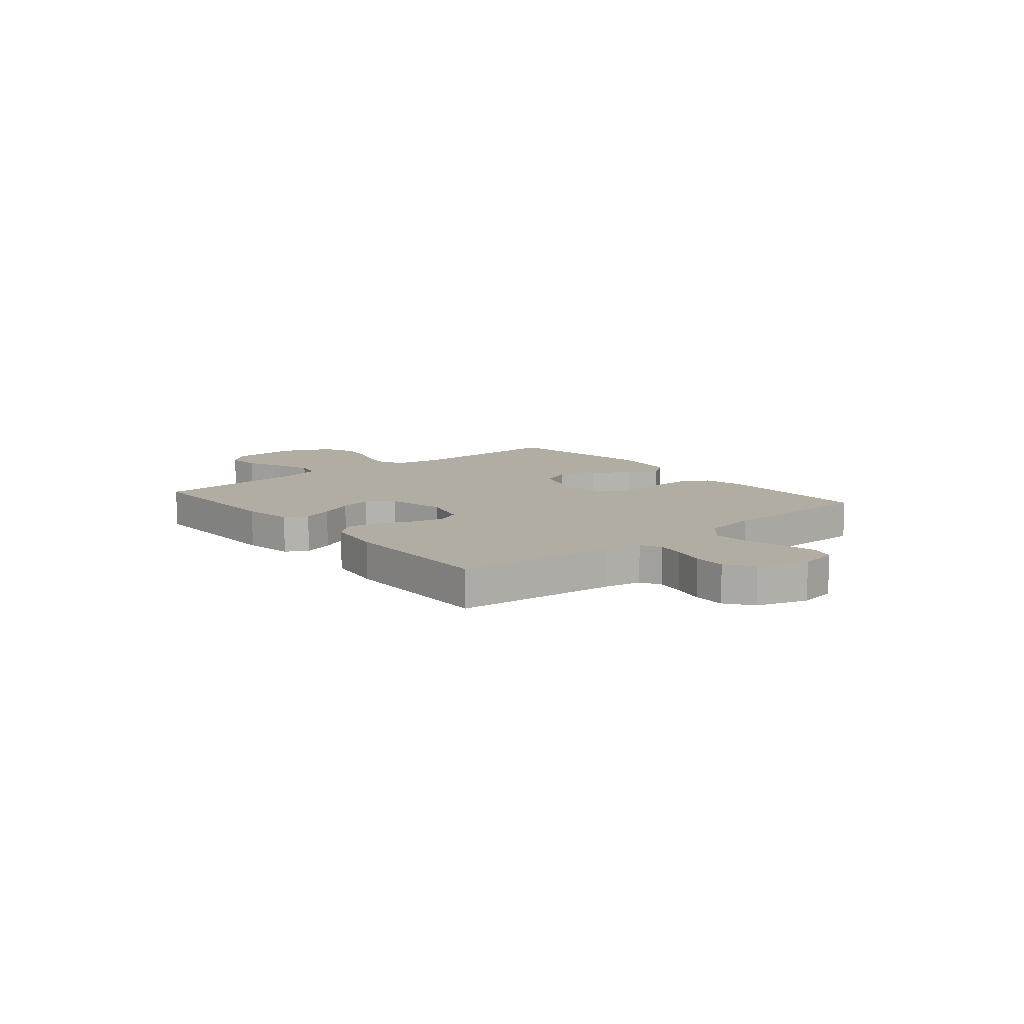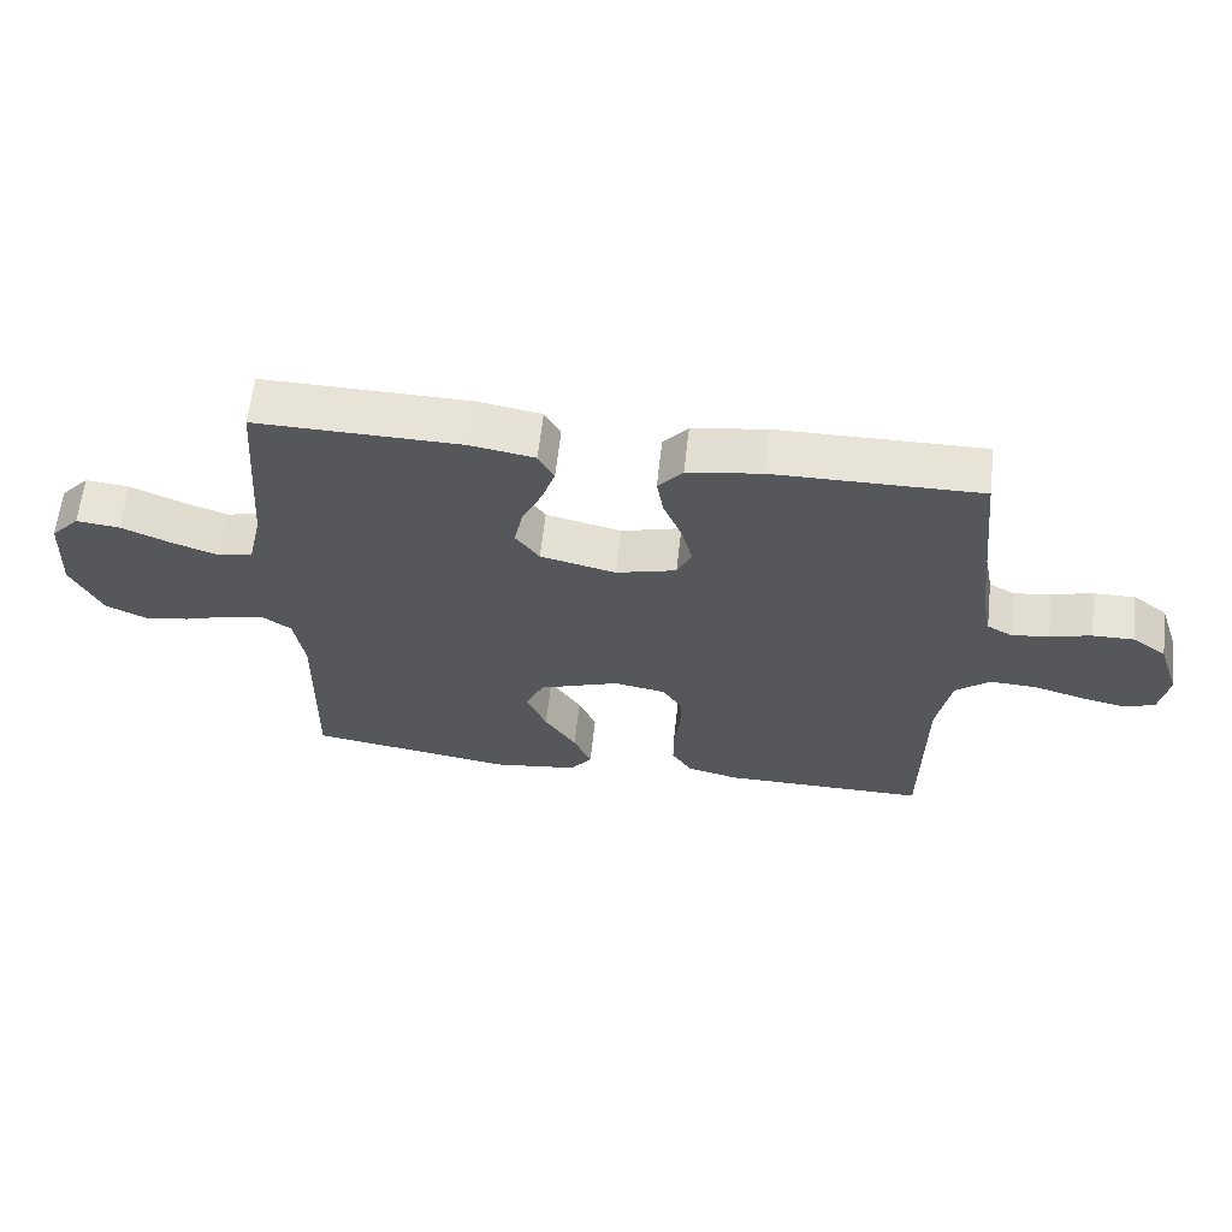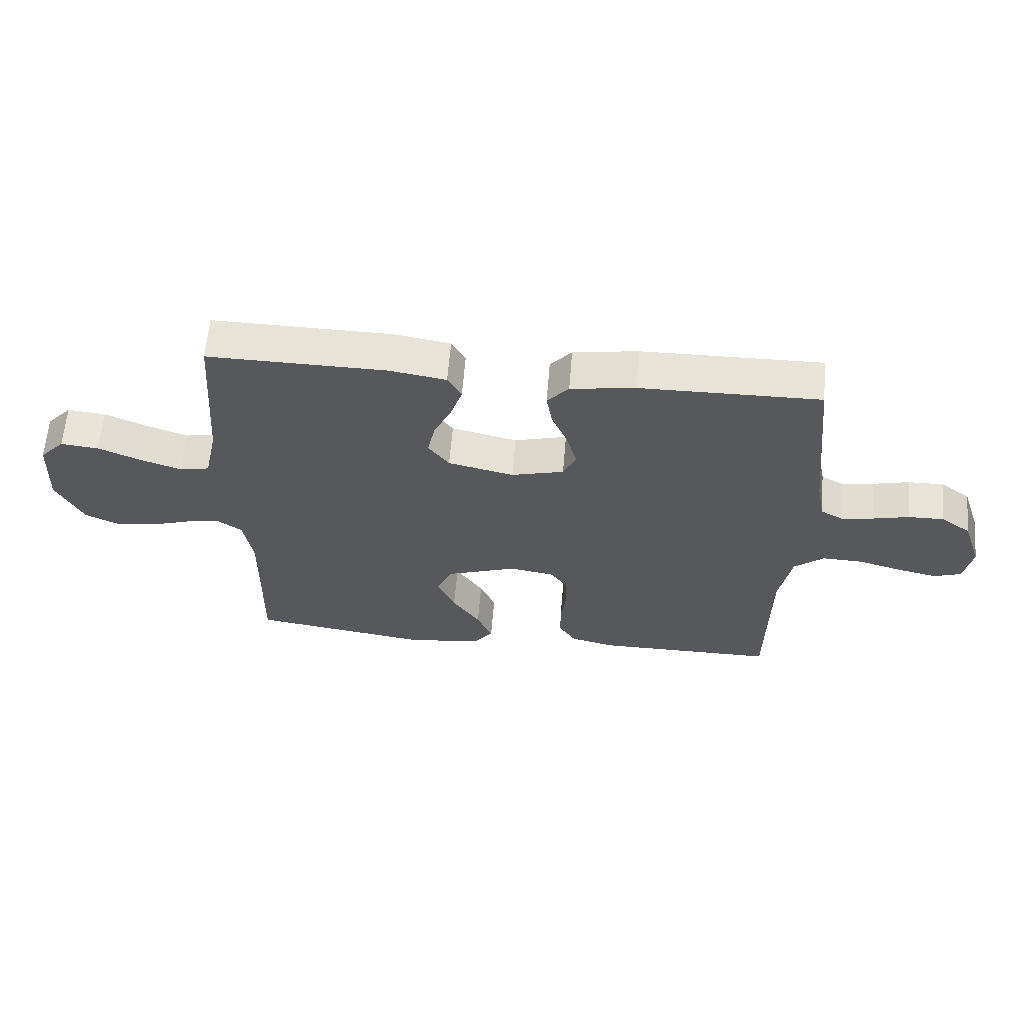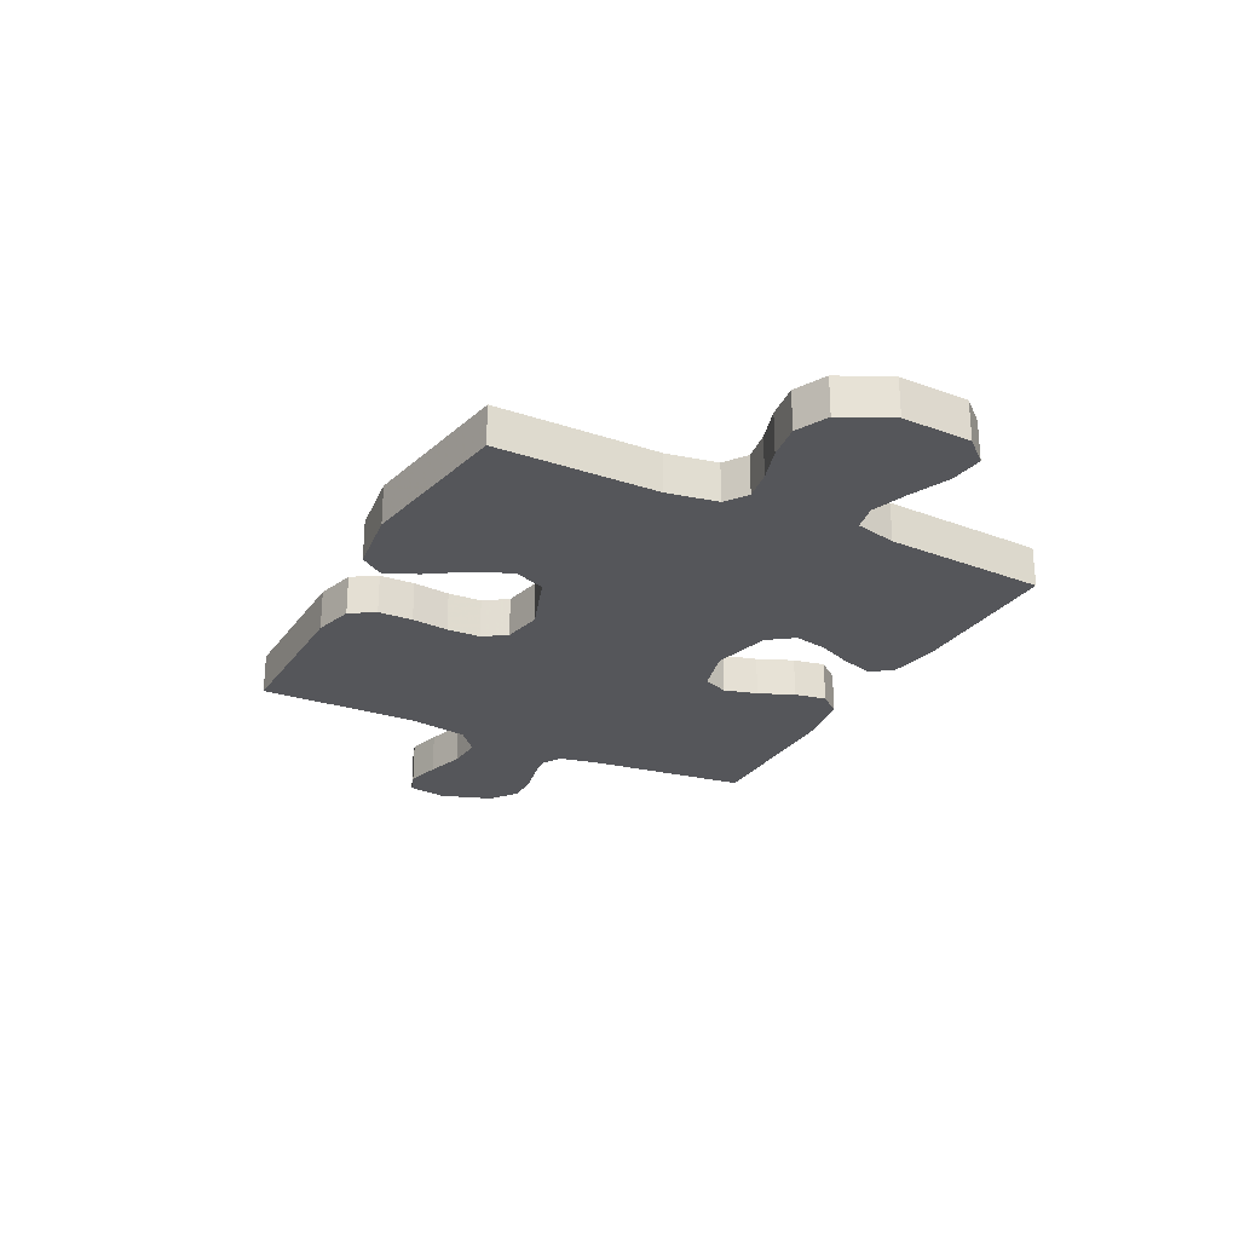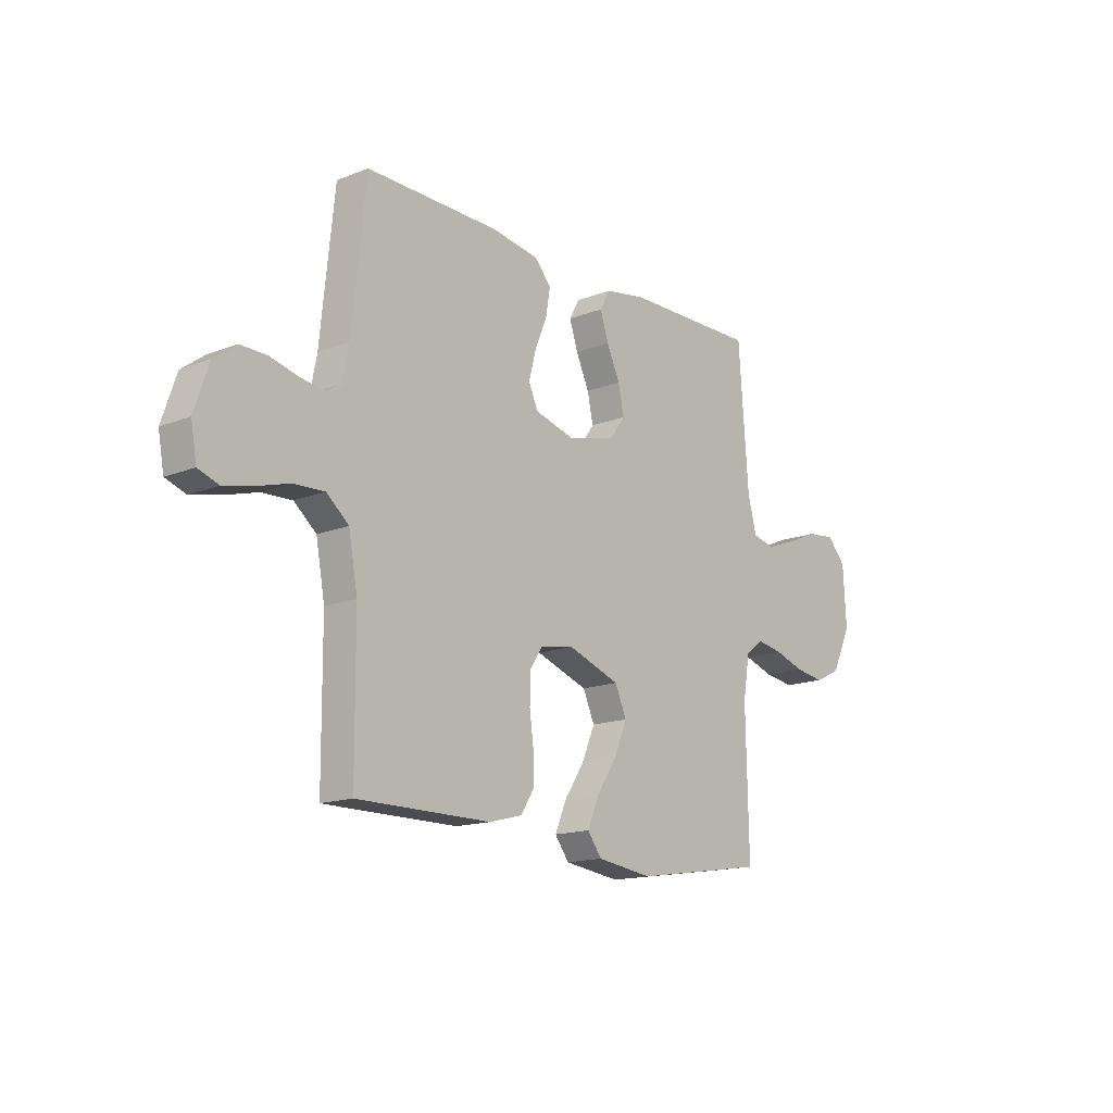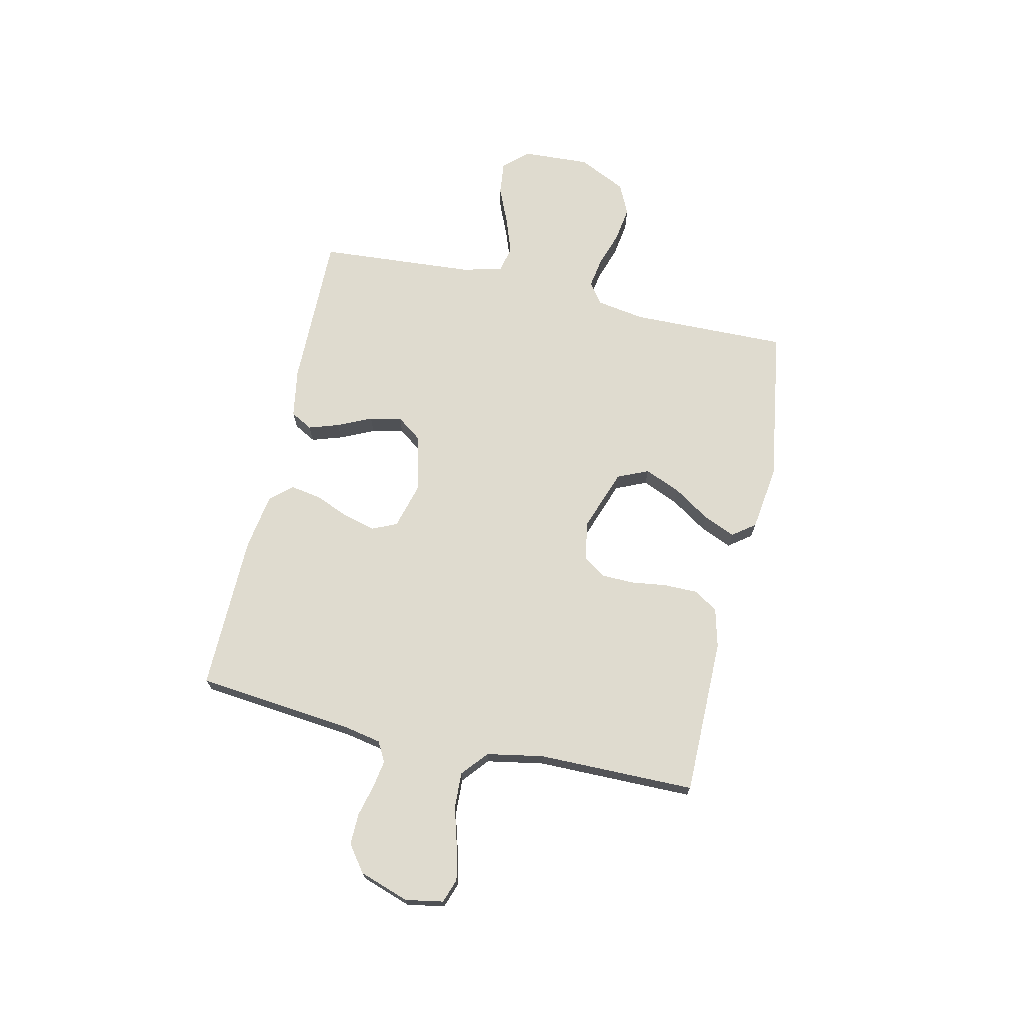
<metadata>
{"format":"obj","ext":"obj","renderer":"f3d","projection":"perspective","resolution":1024,"background":"white","views":[{"elev":10.6,"azim":50.3,"up":"+Y"},{"elev":62.4,"azim":6.4,"up":"+Z"},{"elev":61.9,"azim":4.7,"up":"+Z"},{"elev":-25.9,"azim":-117.3,"up":"+Y"},{"elev":-15.2,"azim":130.0,"up":"+Z"},{"elev":70.3,"azim":102.7,"up":"+Y"}]}
</metadata>
<code>
v 0.5 0.07 -0.5
v 0.2 0.07 -0.5
v 0.125 0.07 -0.481
v 0.096 0.07 -0.435
v 0.096 0.07 -0.371
v 0.105 0.07 -0.303
v 0.104 0.07 -0.241
v 0.075 0.07 -0.198
v 0 0.07 -0.185
v -0.118 0.07 -0.227
v -0.144 0.07 -0.286
v -0.115 0.07 -0.355
v -0.069 0.07 -0.425
v -0.043 0.07 -0.486
v -0.075 0.07 -0.529
v -0.2 0.07 -0.546
v -0.5 0.07 -0.5
v -0.494 0.07 -0.2
v -0.509 0.07 -0.107
v -0.55 0.07 -0.078
v -0.608 0.07 -0.088
v -0.675 0.07 -0.11
v -0.742 0.07 -0.12
v -0.801 0.07 -0.092
v -0.845 0.07 0
v -0.838 0.07 0.129
v -0.796 0.07 0.175
v -0.732 0.07 0.168
v -0.66 0.07 0.137
v -0.592 0.07 0.113
v -0.542 0.07 0.124
v -0.522 0.07 0.2
v -0.5 0.07 0.5
v -0.2 0.07 0.496
v -0.106 0.07 0.48
v -0.083 0.07 0.438
v -0.102 0.07 0.38
v -0.132 0.07 0.315
v -0.145 0.07 0.254
v -0.11 0.07 0.206
v 0 0.07 0.18
v 0.088 0.07 0.204
v 0.109 0.07 0.251
v 0.093 0.07 0.313
v 0.066 0.07 0.378
v 0.056 0.07 0.437
v 0.092 0.07 0.479
v 0.2 0.07 0.496
v 0.5 0.07 0.5
v 0.531 0.07 0.2
v 0.545 0.07 0.128
v 0.583 0.07 0.107
v 0.636 0.07 0.116
v 0.696 0.07 0.131
v 0.756 0.07 0.132
v 0.806 0.07 0.095
v 0.838 0.07 0
v 0.825 0.07 -0.072
v 0.779 0.07 -0.088
v 0.713 0.07 -0.073
v 0.64 0.07 -0.052
v 0.572 0.07 -0.049
v 0.522 0.07 -0.091
v 0.502 0.07 -0.2
v 0.5 0 -0.5
v 0.2 0 -0.5
v 0.125 0 -0.481
v 0.096 0 -0.435
v 0.096 0 -0.371
v 0.105 0 -0.303
v 0.104 0 -0.241
v 0.075 0 -0.198
v 0 0 -0.185
v -0.118 0 -0.227
v -0.144 0 -0.286
v -0.115 0 -0.355
v -0.069 0 -0.425
v -0.043 0 -0.486
v -0.075 0 -0.529
v -0.2 0 -0.546
v -0.5 0 -0.5
v -0.494 0 -0.2
v -0.509 0 -0.107
v -0.55 0 -0.078
v -0.608 0 -0.088
v -0.675 0 -0.11
v -0.742 0 -0.12
v -0.801 0 -0.092
v -0.845 0 0
v -0.838 0 0.129
v -0.796 0 0.175
v -0.732 0 0.168
v -0.66 0 0.137
v -0.592 0 0.113
v -0.542 0 0.124
v -0.522 0 0.2
v -0.5 0 0.5
v -0.2 0 0.496
v -0.106 0 0.48
v -0.083 0 0.438
v -0.102 0 0.38
v -0.132 0 0.315
v -0.145 0 0.254
v -0.11 0 0.206
v 0 0 0.18
v 0.088 0 0.204
v 0.109 0 0.251
v 0.093 0 0.313
v 0.066 0 0.378
v 0.056 0 0.437
v 0.092 0 0.479
v 0.2 0 0.496
v 0.5 0 0.5
v 0.531 0 0.2
v 0.545 0 0.128
v 0.583 0 0.107
v 0.636 0 0.116
v 0.696 0 0.131
v 0.756 0 0.132
v 0.806 0 0.095
v 0.838 0 0
v 0.825 0 -0.072
v 0.779 0 -0.088
v 0.713 0 -0.073
v 0.64 0 -0.052
v 0.572 0 -0.049
v 0.522 0 -0.091
v 0.502 0 -0.2
f 59 60 61
f 58 59 61
f 57 58 61
f 56 57 61
f 55 56 61
f 54 55 61
f 53 54 61
f 52 53 61 62
f 51 52 62 63
f 48 49 50
f 47 48 50
f 46 47 50
f 45 46 50
f 44 45 50
f 51 63 64
f 50 51 64
f 44 50 64
f 43 44 64
f 36 37 38
f 35 36 38
f 34 35 38
f 33 34 38
f 32 33 38
f 31 32 38 39
f 27 28 29
f 26 27 29
f 25 26 29
f 24 25 29
f 23 24 29
f 22 23 29
f 21 22 29
f 20 21 29 30
f 19 20 30 31
f 16 17 18
f 15 16 18
f 14 15 18
f 13 14 18
f 12 13 18
f 18 19 31
f 12 18 31
f 11 12 31
f 4 5 6
f 3 4 6
f 2 3 6
f 1 2 6
f 64 1 6
f 64 6 7
f 64 7 8
f 43 64 8
f 42 43 8
f 41 42 8 9
f 40 41 9 10
f 31 39 40
f 11 31 40
f 10 11 40
f 125 124 123
f 125 123 122
f 125 122 121
f 125 121 120
f 125 120 119
f 125 119 118
f 125 118 117
f 126 125 117 116
f 127 126 116 115
f 114 113 112
f 114 112 111
f 114 111 110
f 114 110 109
f 114 109 108
f 128 127 115
f 128 115 114
f 128 114 108
f 128 108 107
f 102 101 100
f 102 100 99
f 102 99 98
f 102 98 97
f 102 97 96
f 103 102 96 95
f 93 92 91
f 93 91 90
f 93 90 89
f 93 89 88
f 93 88 87
f 93 87 86
f 93 86 85
f 94 93 85 84
f 95 94 84 83
f 82 81 80
f 82 80 79
f 82 79 78
f 82 78 77
f 82 77 76
f 95 83 82
f 95 82 76
f 95 76 75
f 70 69 68
f 70 68 67
f 70 67 66
f 70 66 65
f 70 65 128
f 71 70 128
f 72 71 128
f 72 128 107
f 72 107 106
f 73 72 106 105
f 74 73 105 104
f 104 103 95
f 104 95 75
f 104 75 74
f 1 65 66 2
f 2 66 67 3
f 3 67 68 4
f 4 68 69 5
f 5 69 70 6
f 6 70 71 7
f 7 71 72 8
f 8 72 73 9
f 9 73 74 10
f 10 74 75 11
f 11 75 76 12
f 12 76 77 13
f 13 77 78 14
f 14 78 79 15
f 15 79 80 16
f 16 80 81 17
f 17 81 82 18
f 18 82 83 19
f 19 83 84 20
f 20 84 85 21
f 21 85 86 22
f 22 86 87 23
f 23 87 88 24
f 24 88 89 25
f 25 89 90 26
f 26 90 91 27
f 27 91 92 28
f 28 92 93 29
f 29 93 94 30
f 30 94 95 31
f 31 95 96 32
f 32 96 97 33
f 33 97 98 34
f 34 98 99 35
f 35 99 100 36
f 36 100 101 37
f 37 101 102 38
f 38 102 103 39
f 39 103 104 40
f 40 104 105 41
f 41 105 106 42
f 42 106 107 43
f 43 107 108 44
f 44 108 109 45
f 45 109 110 46
f 46 110 111 47
f 47 111 112 48
f 48 112 113 49
f 49 113 114 50
f 50 114 115 51
f 51 115 116 52
f 52 116 117 53
f 53 117 118 54
f 54 118 119 55
f 55 119 120 56
f 56 120 121 57
f 57 121 122 58
f 58 122 123 59
f 59 123 124 60
f 60 124 125 61
f 61 125 126 62
f 62 126 127 63
f 63 127 128 64
f 64 128 65 1

</code>
